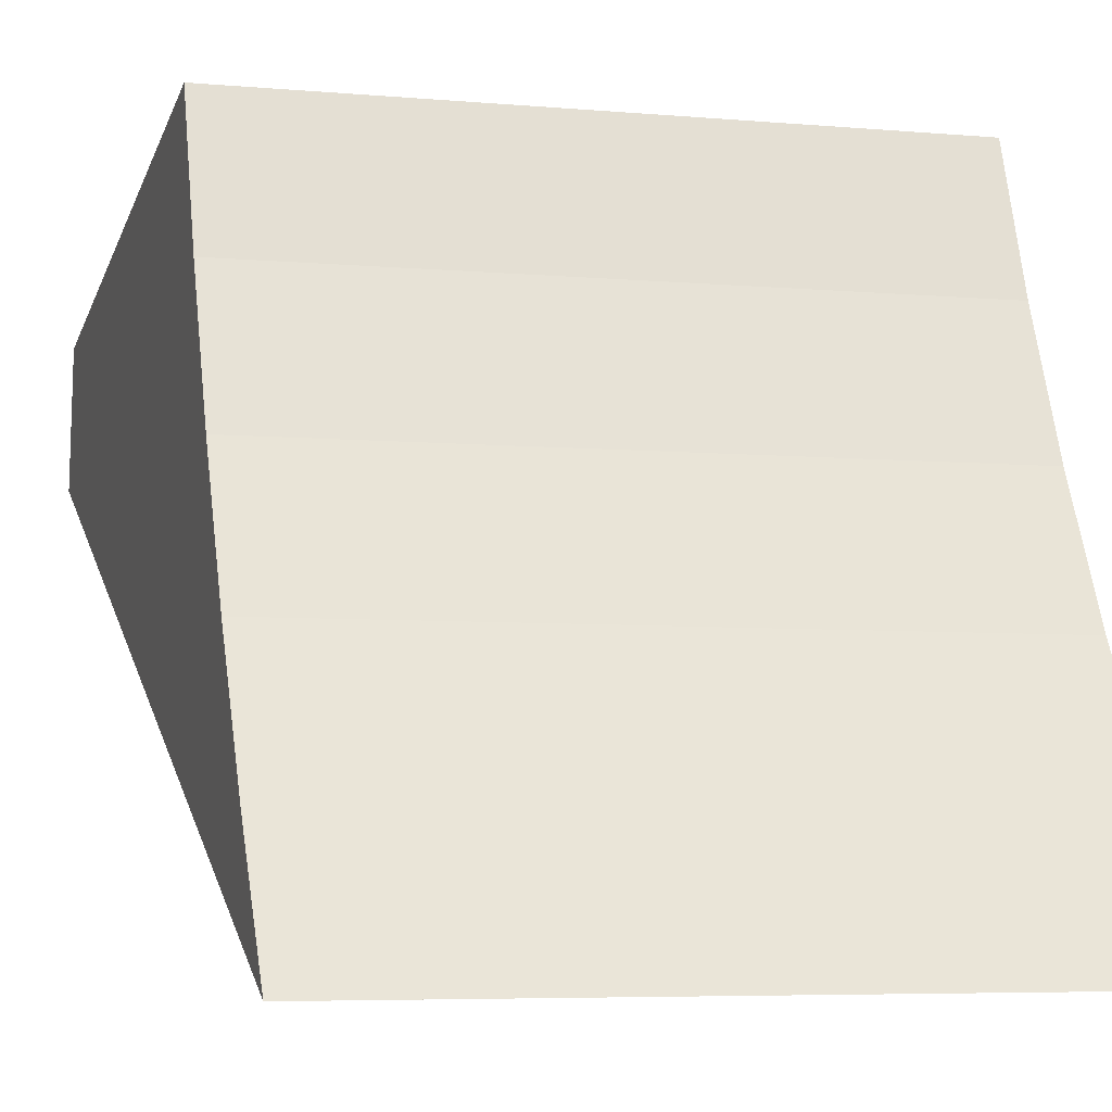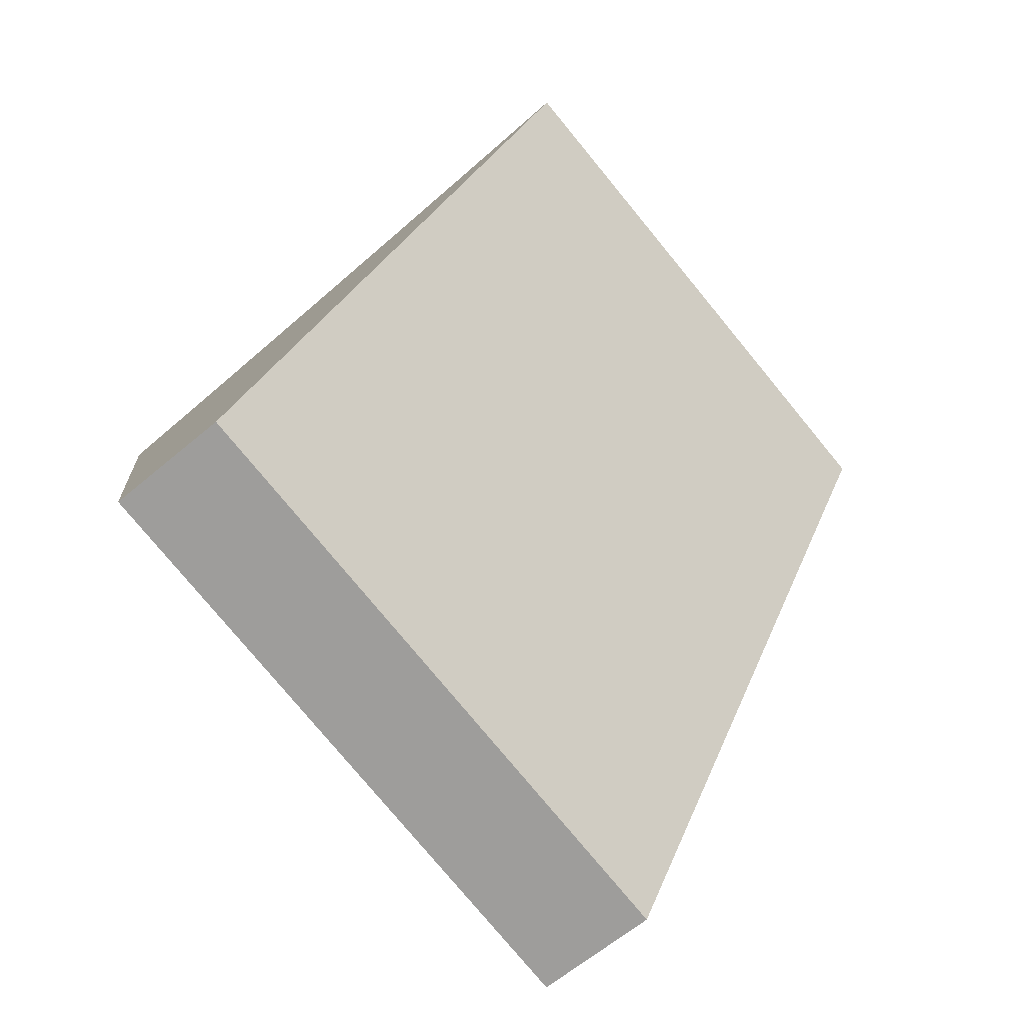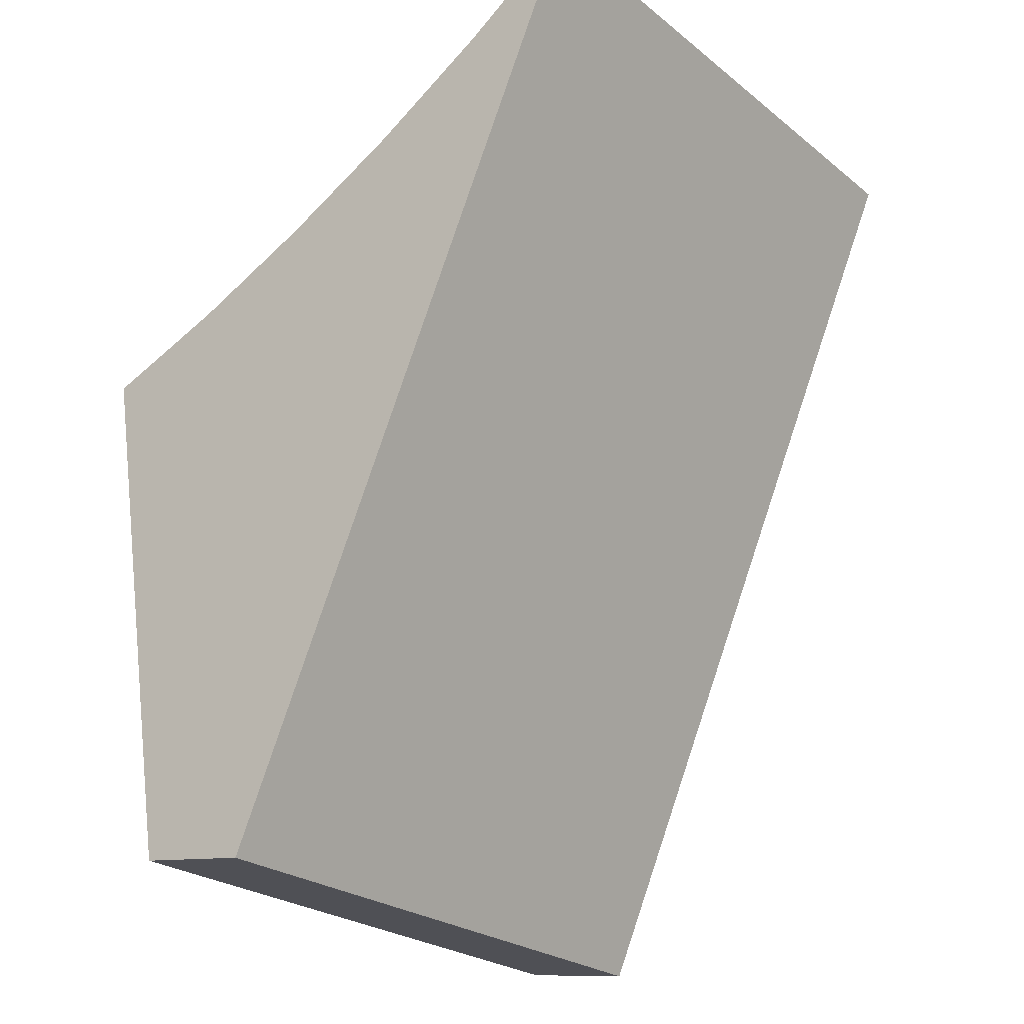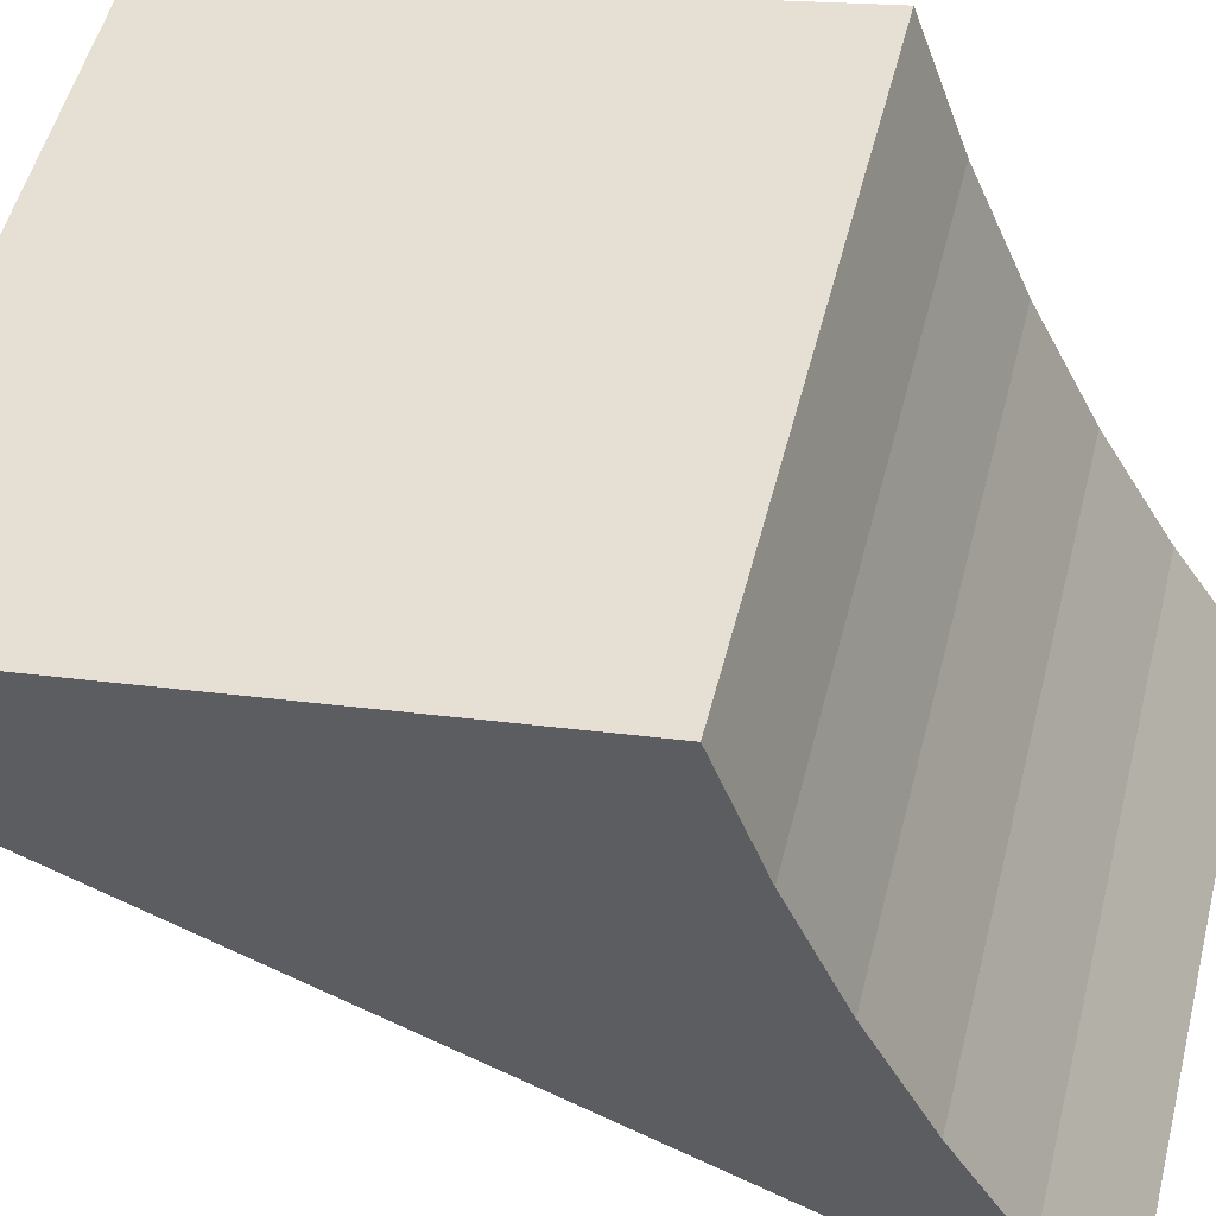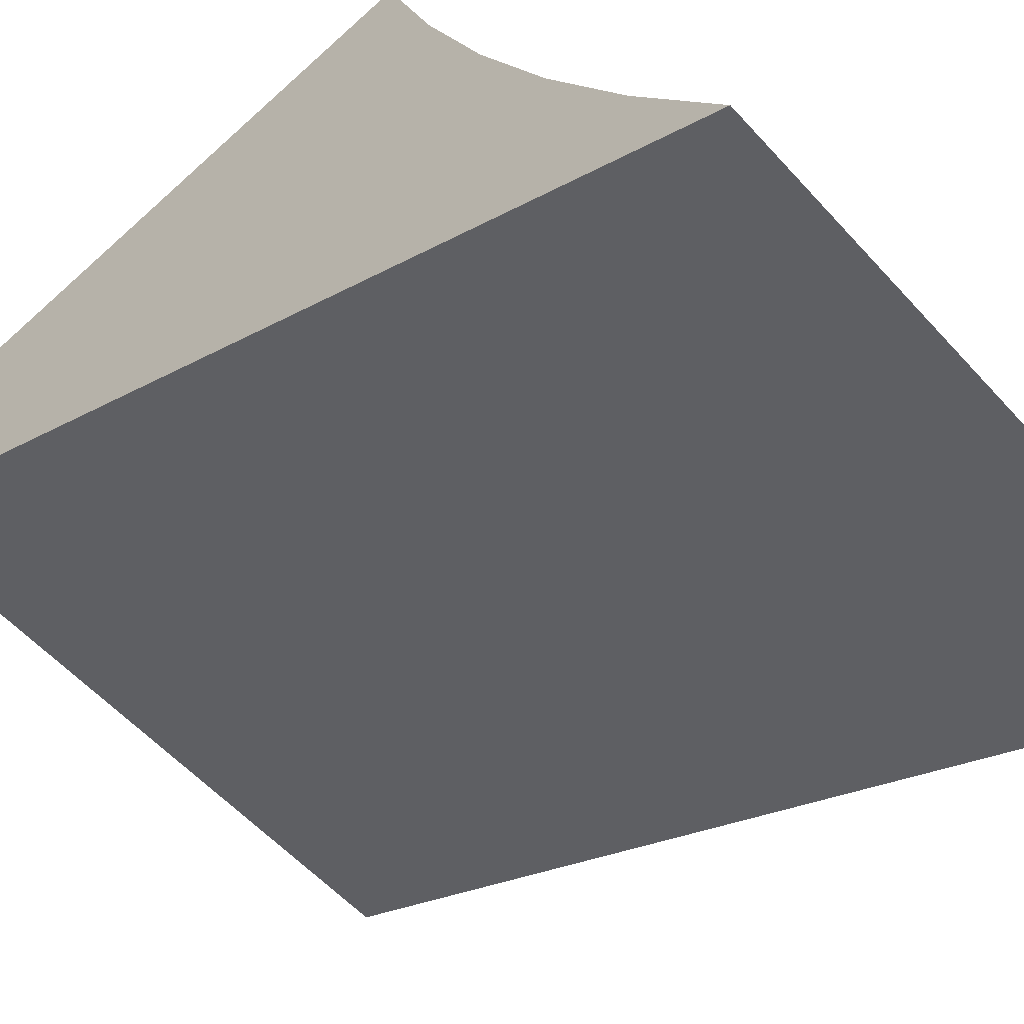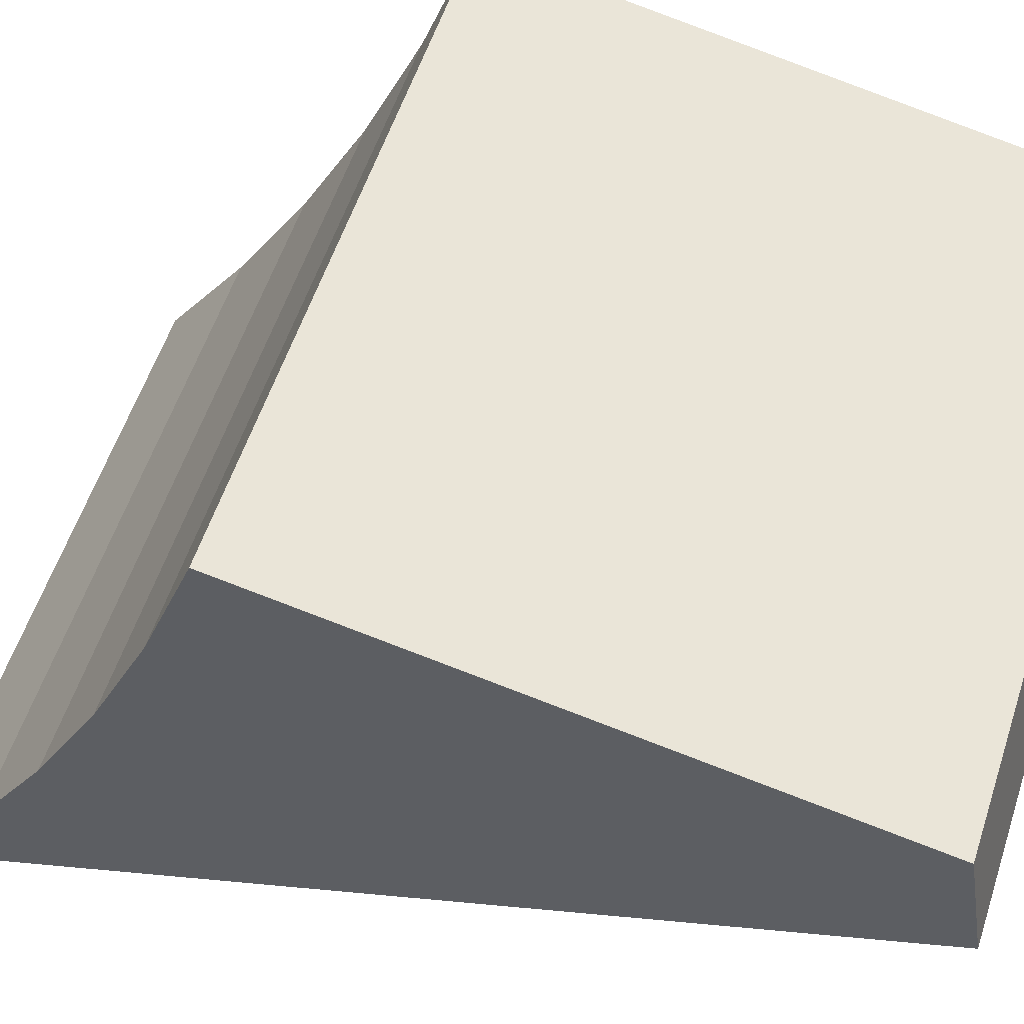
<metadata>
{"format":"obj","ext":"obj","renderer":"f3d","projection":"perspective","resolution":1024,"background":"white","views":[{"elev":-5.5,"azim":-16.1,"up":"+Y"},{"elev":-77.7,"azim":-50.5,"up":"+Z"},{"elev":-25.3,"azim":-51.2,"up":"+Z"},{"elev":52.8,"azim":-75.8,"up":"+Y"},{"elev":-55.3,"azim":-49.0,"up":"+Y"},{"elev":56.5,"azim":108.1,"up":"+Y"}]}
</metadata>
<code>
v -1.463 -3.881 -0.6273
v -1.463 -3.729 -0.9667
v -1.231 -3.729 -0.9667
v -1.231 -3.881 -0.6273
v -1.463 -3.646 -0.7474
v -1.463 -3.696 -0.7293
v -1.463 -3.744 -0.7082
v -1.463 -3.791 -0.6841
v -1.463 -3.837 -0.6571
v -1.231 -3.837 -0.6571
v -1.231 -3.791 -0.6841
v -1.231 -3.744 -0.7082
v -1.231 -3.696 -0.7293
v -1.231 -3.646 -0.7474
v -1.463 -3.684 -0.9595
v -1.231 -3.684 -0.9595
f 1 2 4
f 4 2 3
f 14 5 13
f 13 5 6
f 13 6 12
f 12 6 7
f 12 7 11
f 11 7 8
f 11 8 10
f 10 8 9
f 10 9 4
f 4 9 1
f 15 5 16
f 16 5 14
f 2 15 3
f 3 15 16
f 2 7 15
f 15 7 6
f 15 6 5
f 1 9 2
f 2 9 8
f 2 8 7
f 16 12 3
f 3 12 11
f 3 11 10
f 14 13 16
f 16 13 12
f 10 4 3

</code>
